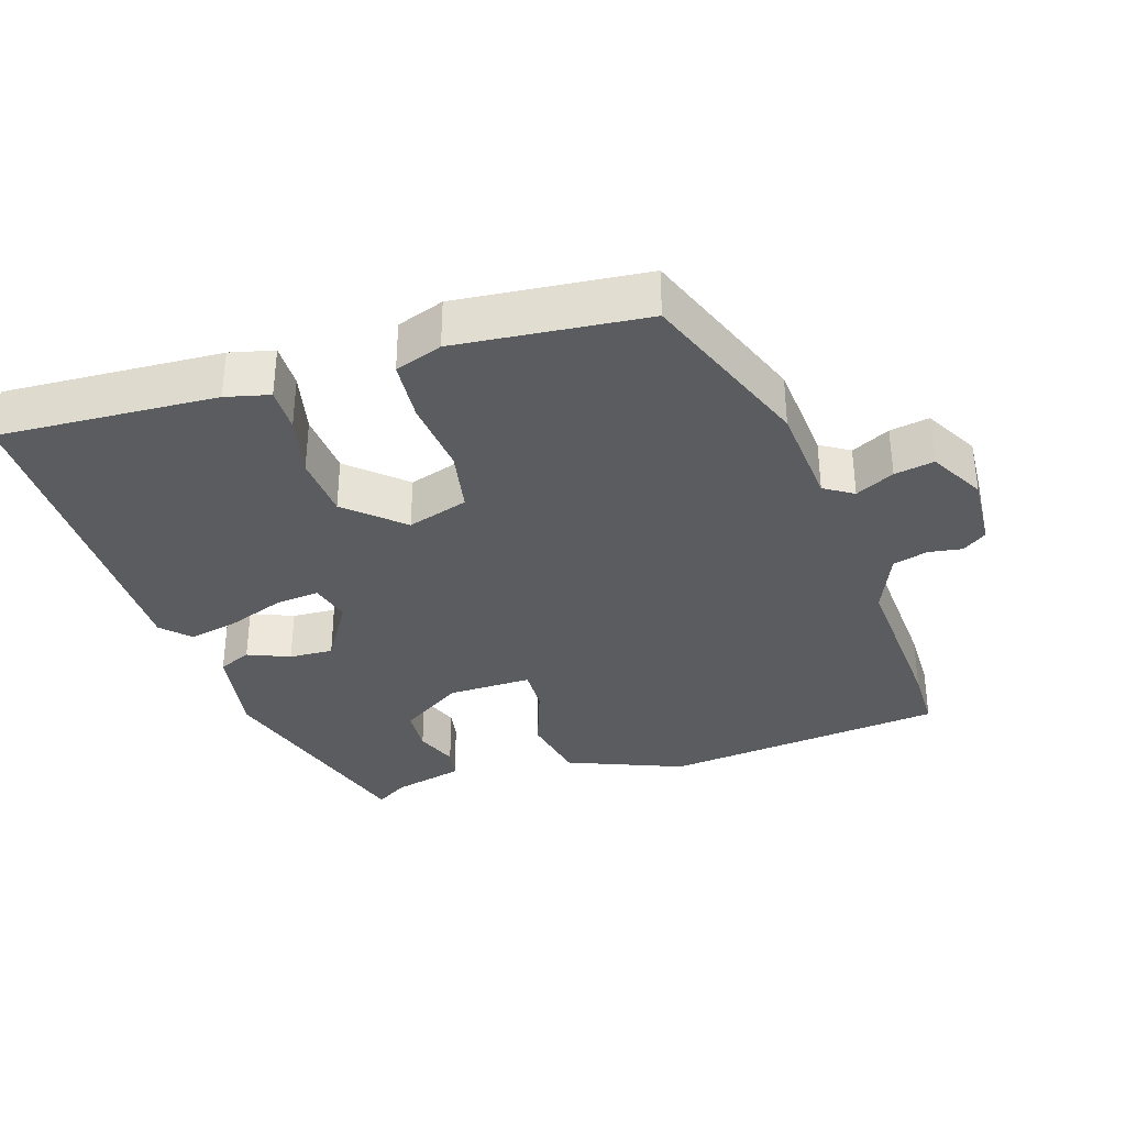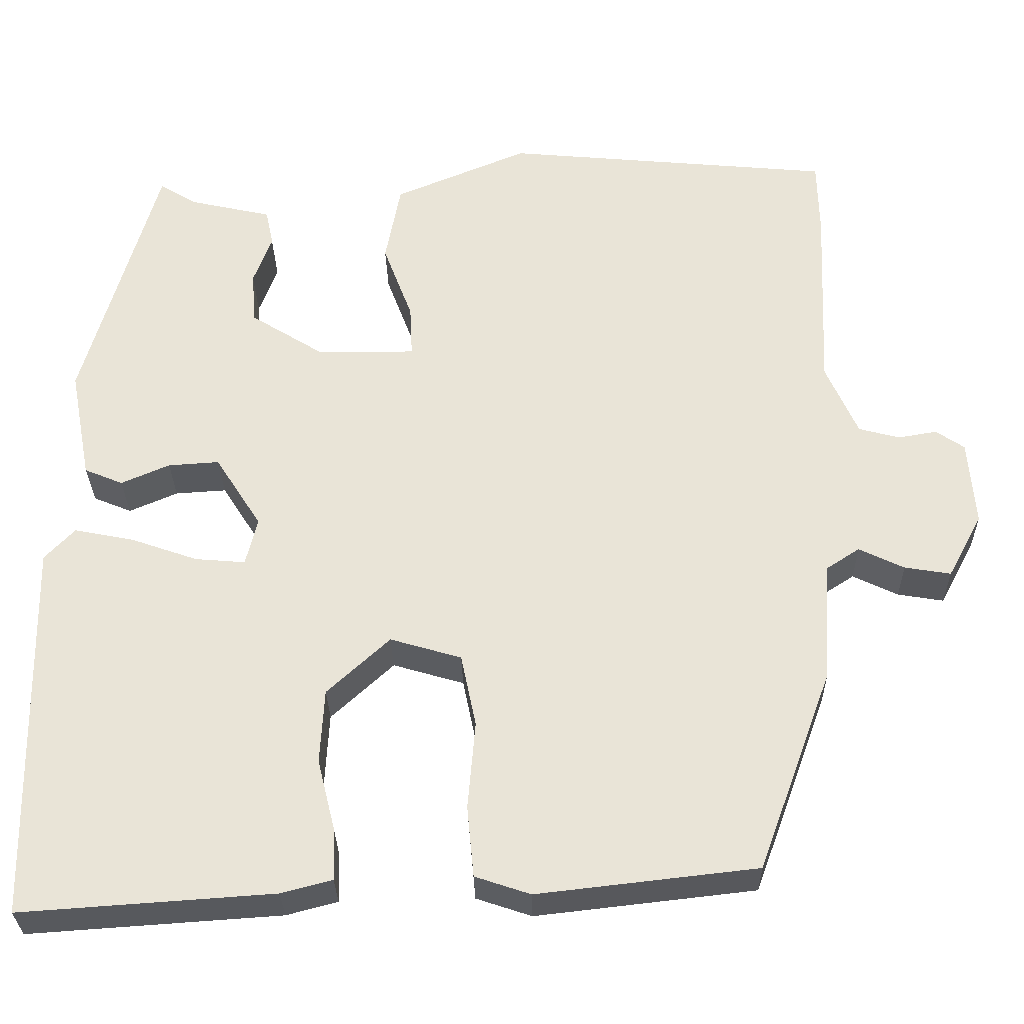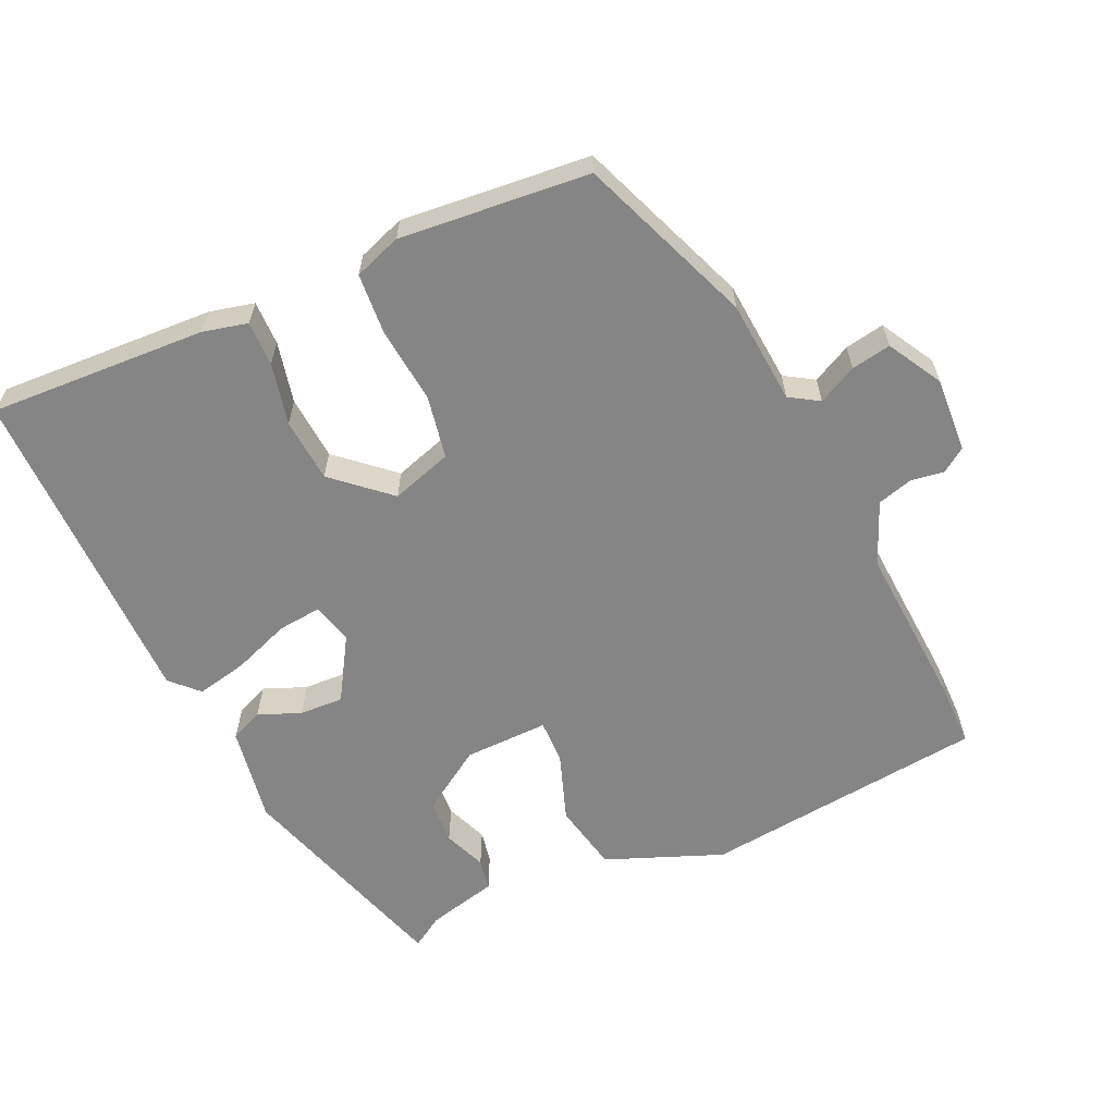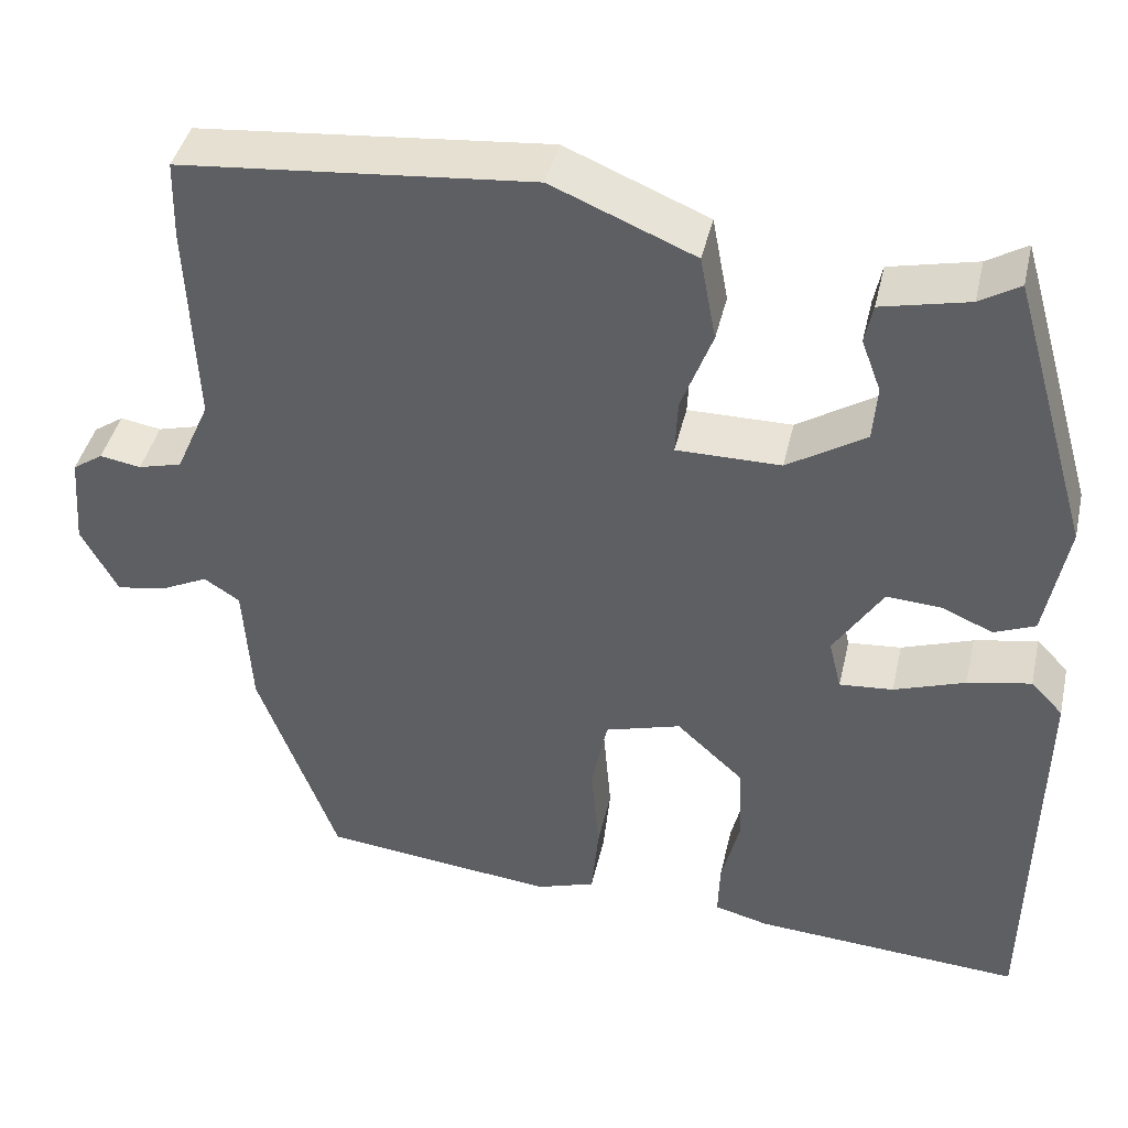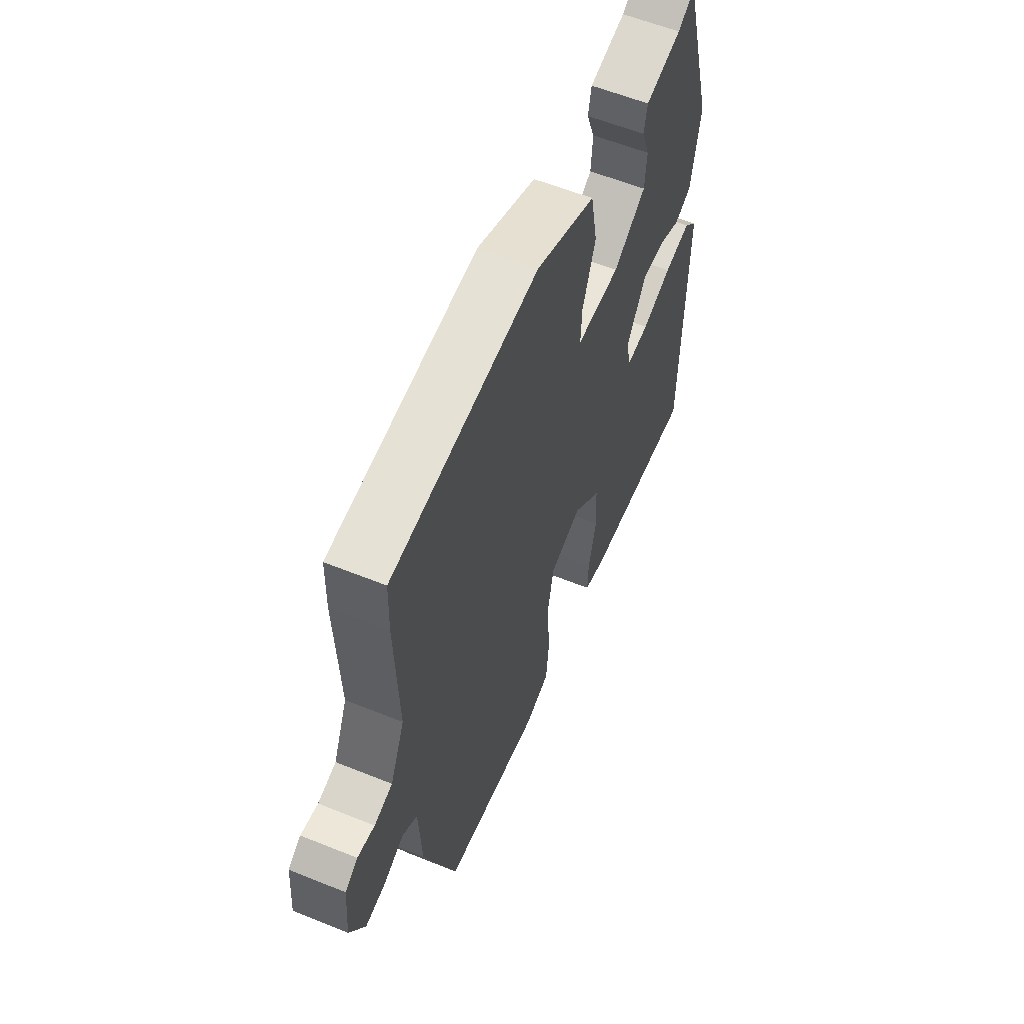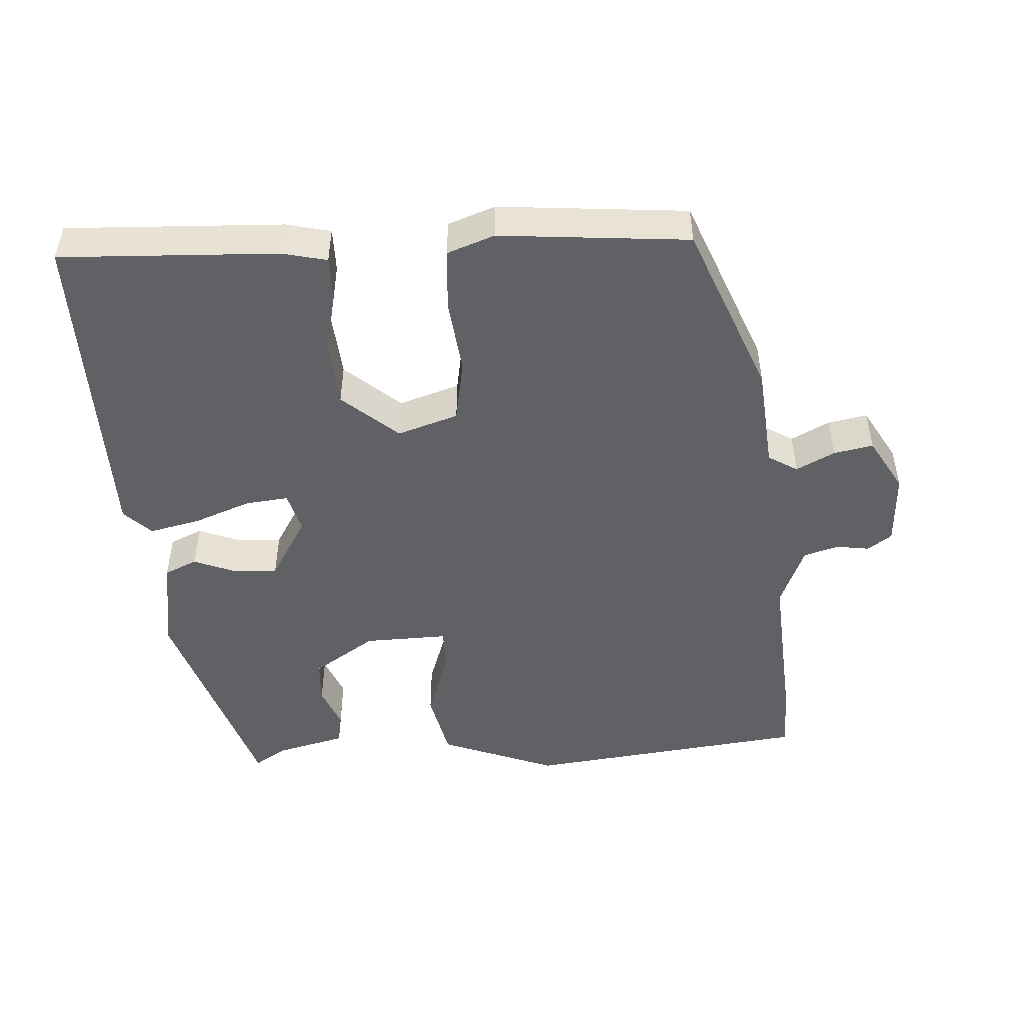
<metadata>
{"format":"obj","ext":"obj","renderer":"f3d","projection":"perspective","resolution":1024,"background":"white","views":[{"elev":-34.6,"azim":-161.4,"up":"+Y"},{"elev":-29.8,"azim":-179.0,"up":"+Z"},{"elev":-61.7,"azim":-154.3,"up":"+Y"},{"elev":41.9,"azim":12.7,"up":"+Z"},{"elev":58.8,"azim":-67.4,"up":"+Z"},{"elev":-48.6,"azim":-174.9,"up":"+Y"}]}
</metadata>
<code>
v 0.471 0.07 -0.523
v 0.169 0.07 -0.502
v 0.108 0.07 -0.486
v 0.11 0.07 -0.424
v 0.131 0.07 -0.339
v 0.126 0.07 -0.25
v 0.051 0.07 -0.181
v -0.034 0.07 -0.206
v -0.052 0.07 -0.293
v -0.043 0.07 -0.398
v -0.051 0.07 -0.483
v -0.117 0.07 -0.505
v -0.379 0.07 -0.475
v -0.468 0.07 -0.233
v -0.477 0.07 -0.089
v -0.517 0.07 -0.063
v -0.571 0.07 -0.089
v -0.626 0.07 -0.098
v -0.667 0.07 -0.022
v -0.659 0.07 0.081
v -0.625 0.07 0.104
v -0.579 0.07 0.096
v -0.53 0.07 0.109
v -0.492 0.07 0.195
v -0.502 0.07 0.424
v -0.5 0.07 0.514
v -0.106 0.07 0.55
v 0.054 0.07 0.483
v 0.072 0.07 0.387
v 0.037 0.07 0.294
v 0.034 0.07 0.232
v 0.151 0.07 0.232
v 0.239 0.07 0.287
v 0.244 0.07 0.349
v 0.222 0.07 0.408
v 0.231 0.07 0.452
v 0.329 0.07 0.474
v 0.374 0.07 0.501
v 0.463 0.07 0.192
v 0.438 0.07 0.059
v 0.392 0.07 0.04
v 0.334 0.07 0.065
v 0.273 0.07 0.069
v 0.218 0.07 -0.017
v 0.232 0.07 -0.074
v 0.292 0.07 -0.069
v 0.372 0.07 -0.041
v 0.443 0.07 -0.027
v 0.479 0.07 -0.065
v 0.471 0 -0.523
v 0.169 0 -0.502
v 0.108 0 -0.486
v 0.11 0 -0.424
v 0.131 0 -0.339
v 0.126 0 -0.25
v 0.051 0 -0.181
v -0.034 0 -0.206
v -0.052 0 -0.293
v -0.043 0 -0.398
v -0.051 0 -0.483
v -0.117 0 -0.505
v -0.379 0 -0.475
v -0.468 0 -0.233
v -0.477 0 -0.089
v -0.517 0 -0.063
v -0.571 0 -0.089
v -0.626 0 -0.098
v -0.667 0 -0.022
v -0.659 0 0.081
v -0.625 0 0.104
v -0.579 0 0.096
v -0.53 0 0.109
v -0.492 0 0.195
v -0.502 0 0.424
v -0.5 0 0.514
v -0.106 0 0.55
v 0.054 0 0.483
v 0.072 0 0.387
v 0.037 0 0.294
v 0.034 0 0.232
v 0.151 0 0.232
v 0.239 0 0.287
v 0.244 0 0.349
v 0.222 0 0.408
v 0.231 0 0.452
v 0.329 0 0.474
v 0.374 0 0.501
v 0.463 0 0.192
v 0.438 0 0.059
v 0.392 0 0.04
v 0.334 0 0.065
v 0.273 0 0.069
v 0.218 0 -0.017
v 0.232 0 -0.074
v 0.292 0 -0.069
v 0.372 0 -0.041
v 0.443 0 -0.027
v 0.479 0 -0.065
f 3 4 5
f 2 3 5
f 1 2 5
f 49 1 5
f 48 49 5
f 47 48 5
f 46 47 5
f 45 46 5 6
f 44 45 6 7
f 43 44 7 8
f 40 41 42
f 39 40 42
f 38 39 42
f 37 38 42
f 37 42 43
f 34 35 36 37
f 33 34 37 43
f 32 33 43 8
f 28 29 30
f 27 28 30
f 26 27 30
f 25 26 30
f 24 25 30
f 23 24 30 31
f 31 32 8
f 23 31 8
f 22 23 8
f 20 21 22
f 19 20 22
f 18 19 22
f 17 18 22
f 16 17 22
f 13 14 15
f 12 13 15
f 11 12 15
f 10 11 15
f 9 10 15
f 15 16 22
f 9 15 22
f 8 9 22
f 54 53 52
f 54 52 51
f 54 51 50
f 54 50 98
f 54 98 97
f 54 97 96
f 54 96 95
f 55 54 95 94
f 56 55 94 93
f 57 56 93 92
f 91 90 89
f 91 89 88
f 91 88 87
f 91 87 86
f 92 91 86
f 86 85 84 83
f 92 86 83 82
f 57 92 82 81
f 79 78 77
f 79 77 76
f 79 76 75
f 79 75 74
f 79 74 73
f 80 79 73 72
f 57 81 80
f 57 80 72
f 57 72 71
f 71 70 69
f 71 69 68
f 71 68 67
f 71 67 66
f 71 66 65
f 64 63 62
f 64 62 61
f 64 61 60
f 64 60 59
f 64 59 58
f 71 65 64
f 71 64 58
f 71 58 57
f 1 50 51 2
f 2 51 52 3
f 3 52 53 4
f 4 53 54 5
f 5 54 55 6
f 6 55 56 7
f 7 56 57 8
f 8 57 58 9
f 9 58 59 10
f 10 59 60 11
f 11 60 61 12
f 12 61 62 13
f 13 62 63 14
f 14 63 64 15
f 15 64 65 16
f 16 65 66 17
f 17 66 67 18
f 18 67 68 19
f 19 68 69 20
f 20 69 70 21
f 21 70 71 22
f 22 71 72 23
f 23 72 73 24
f 24 73 74 25
f 25 74 75 26
f 26 75 76 27
f 27 76 77 28
f 28 77 78 29
f 29 78 79 30
f 30 79 80 31
f 31 80 81 32
f 32 81 82 33
f 33 82 83 34
f 34 83 84 35
f 35 84 85 36
f 36 85 86 37
f 37 86 87 38
f 38 87 88 39
f 39 88 89 40
f 40 89 90 41
f 41 90 91 42
f 42 91 92 43
f 43 92 93 44
f 44 93 94 45
f 45 94 95 46
f 46 95 96 47
f 47 96 97 48
f 48 97 98 49
f 49 98 50 1

</code>
